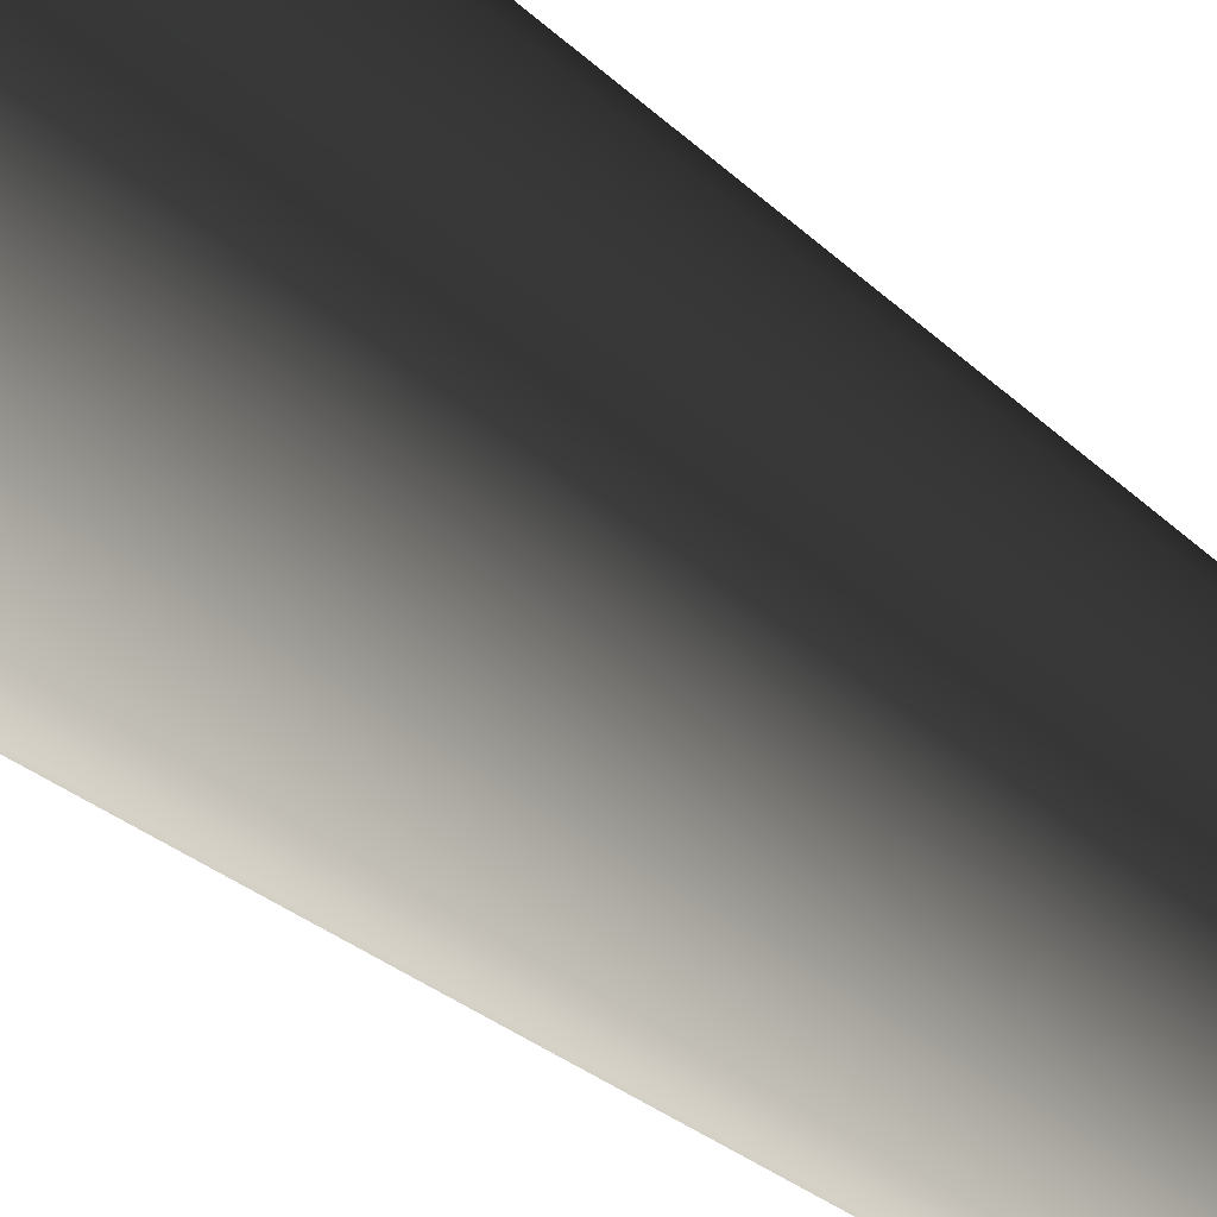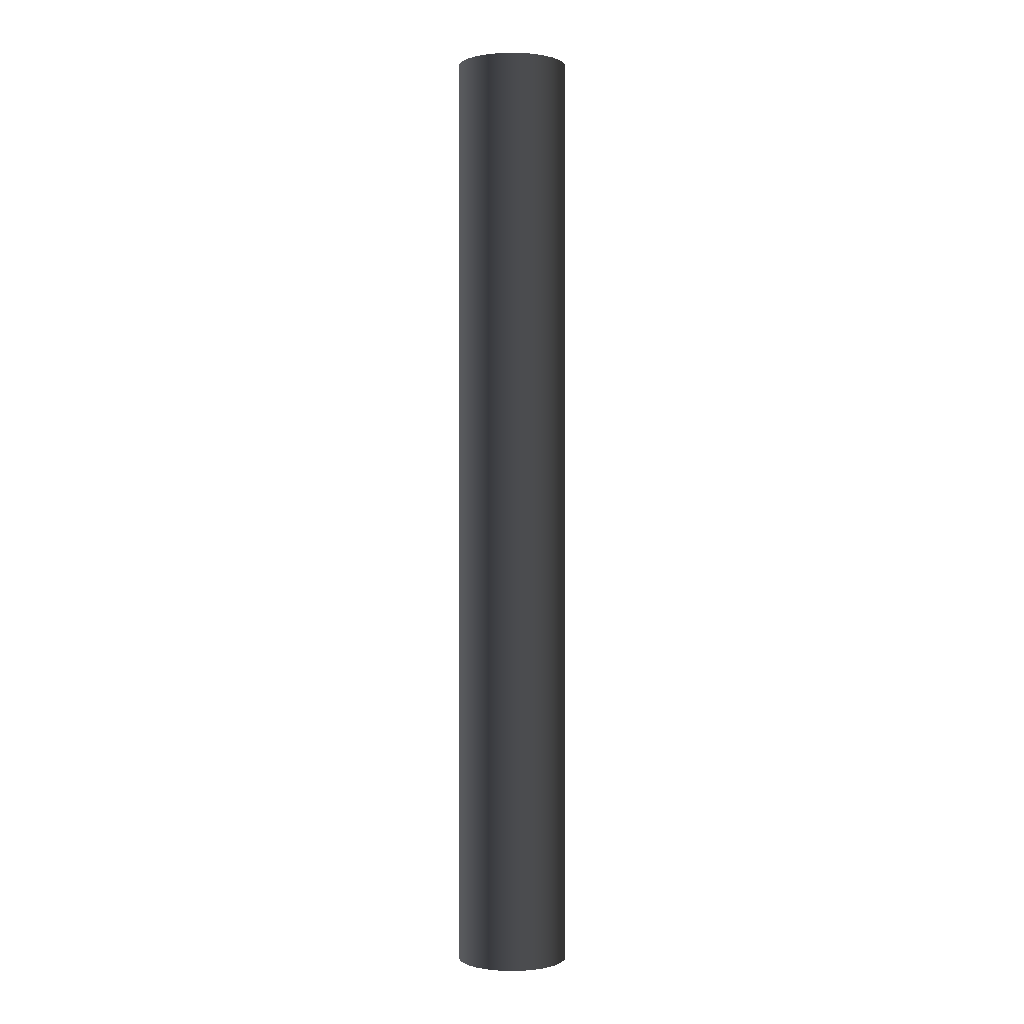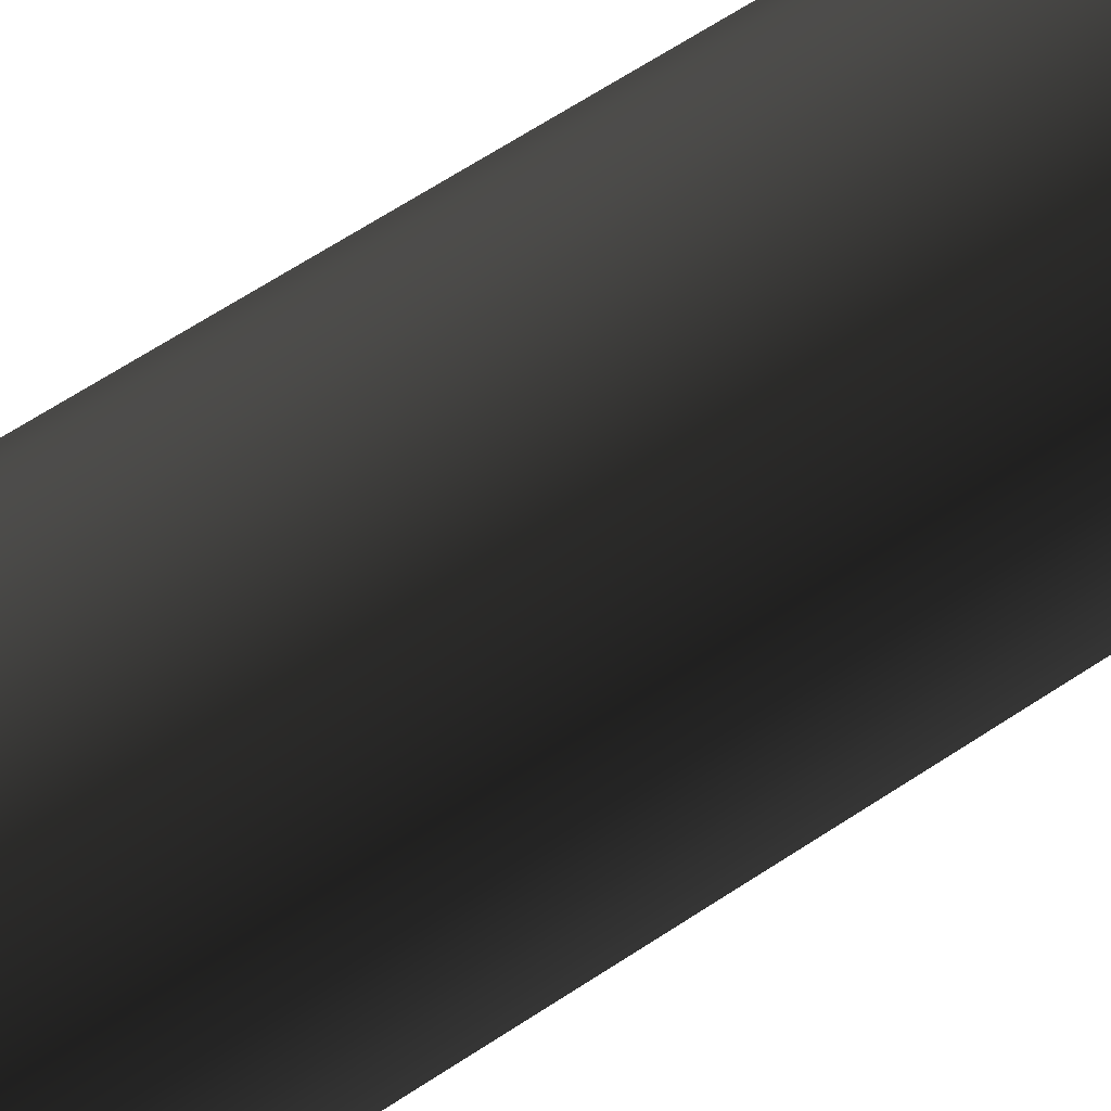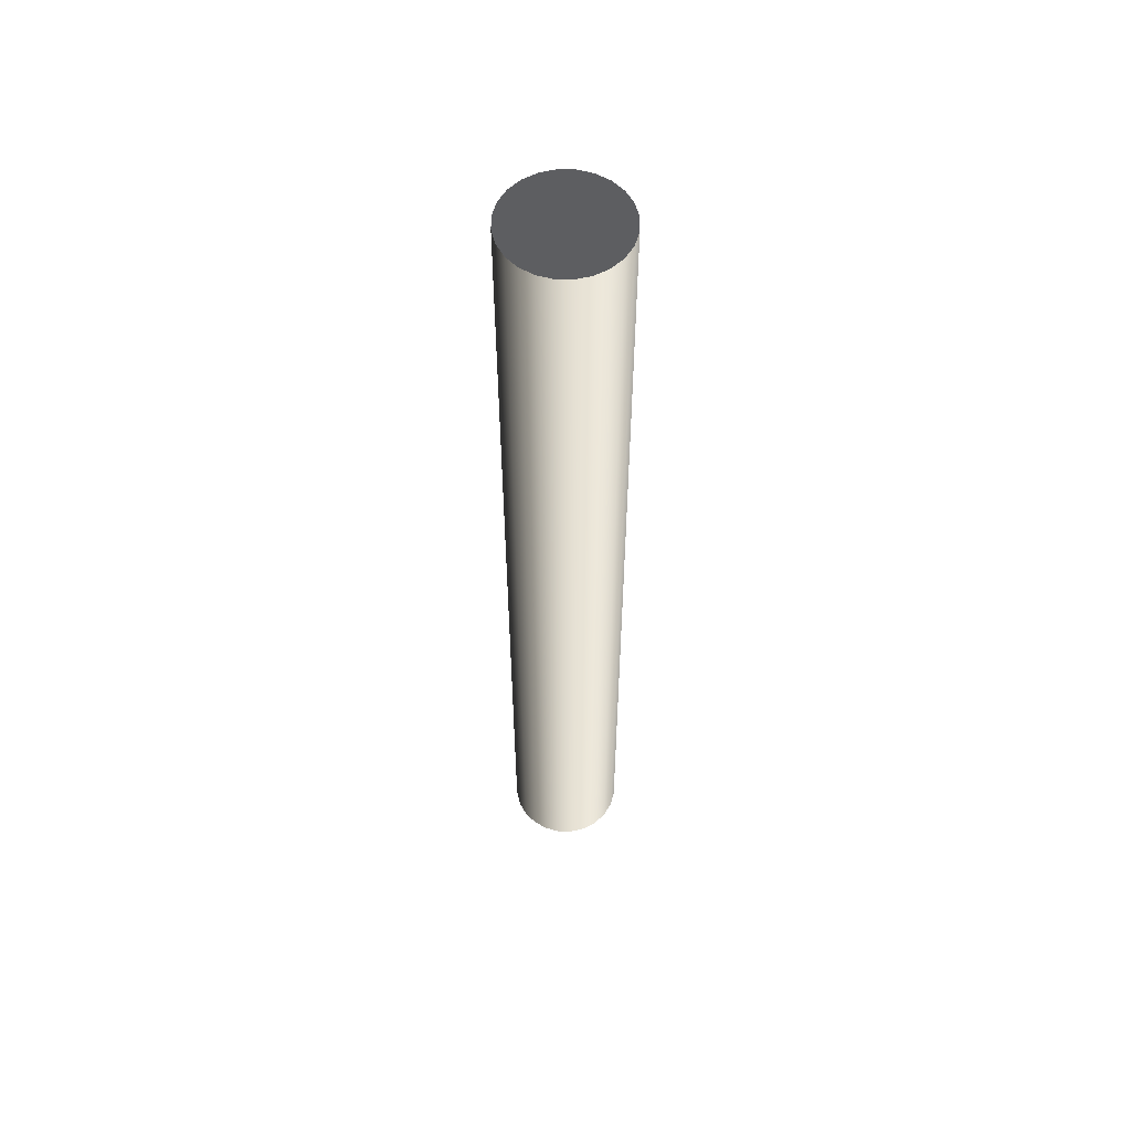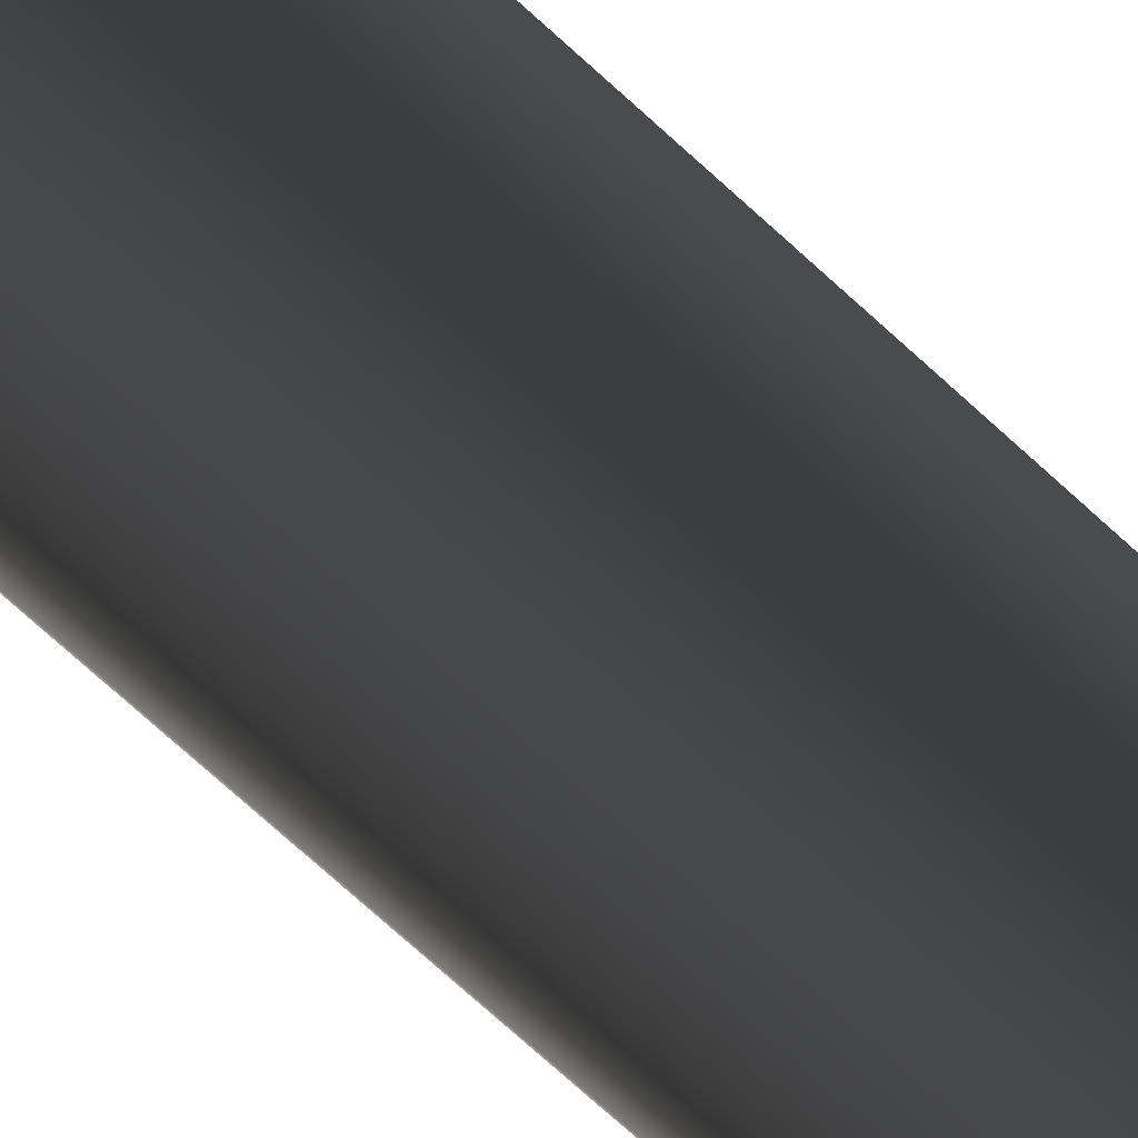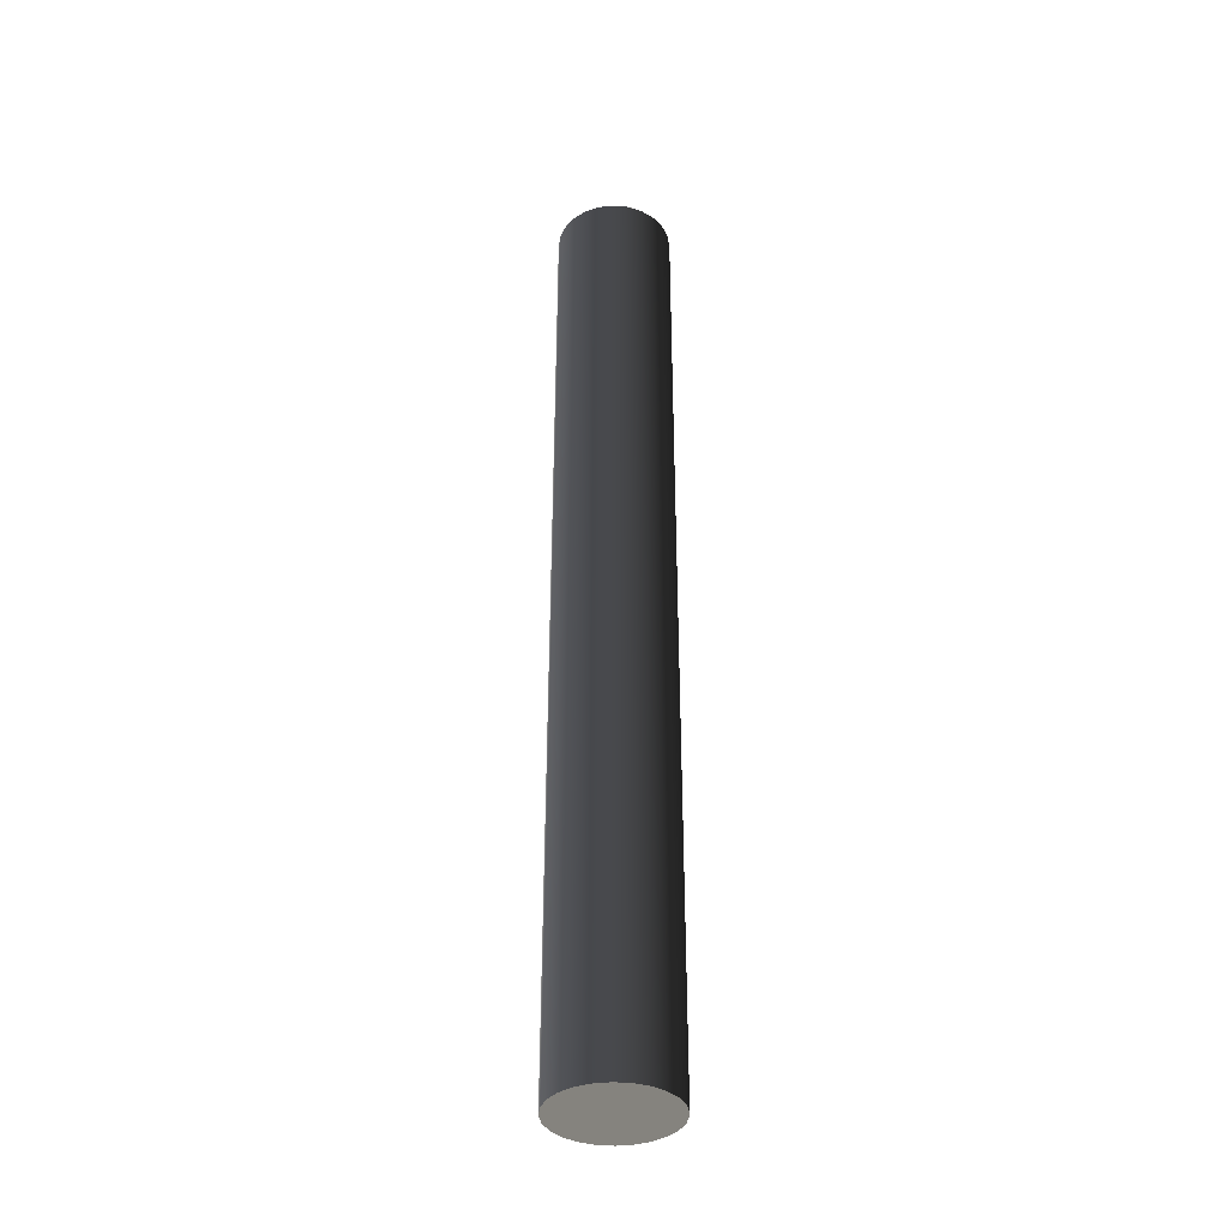
<metadata>
{"format":"obj","ext":"obj","renderer":"f3d","projection":"perspective","resolution":1024,"background":"white","views":[{"elev":-10.8,"azim":-164.2,"up":"+Y"},{"elev":0.1,"azim":25.3,"up":"+Z"},{"elev":43.1,"azim":-131.4,"up":"+Y"},{"elev":56.8,"azim":143.5,"up":"+Z"},{"elev":-64.2,"azim":45.9,"up":"+Y"},{"elev":-37.6,"azim":61.0,"up":"+Z"}]}
</metadata>
<code>
o Group_9__188931__temp_Group_9__188931_.024
v 0.006001 1e-06 0.05
v 0.006001 1e-06 -0.05
v 0.005795 0.001553 -0.05
v 0.005795 0.001553 0.05
v 0.005795 -0.001553 0.05
v 0.005795 -0.001553 -0.05
v 0.005196 -0.003001 0.05
v 0.005196 -0.002999 -0.05
v 0.004243 -0.004243 0.05
v 0.004243 -0.004243 -0.05
v 0.002999 -0.005196 0.05
v 0.002999 -0.005196 -0.05
v 0.001553 -0.005795 0.05
v 0.001553 -0.005795 -0.05
v -1e-06 -0.006001 0.05
v -1e-06 -0.006001 -0.05
v -0.001553 -0.005795 0.05
v -0.001553 -0.005795 -0.05
v -0.003001 -0.005196 0.05
v -0.003001 -0.005196 -0.05
v -0.004243 -0.004243 0.05
v -0.004243 -0.004243 -0.05
v -0.005195 -0.003001 0.05
v -0.005195 -0.002999 -0.05
v -0.005795 -0.001553 0.05
v -0.005795 -0.001553 -0.05
v -0.006001 1e-06 0.05
v -0.006001 1e-06 -0.05
v -0.005795 0.001553 0.05
v -0.005795 0.001553 -0.05
v -0.005195 0.003001 0.05
v -0.005195 0.003001 -0.05
v -0.004243 0.004243 0.05
v -0.004243 0.004243 -0.05
v -0.003001 0.005196 0.05
v -0.003001 0.005196 -0.05
v -0.001553 0.005795 0.05
v -0.001553 0.005795 -0.05
v -1e-06 0.006001 0.05
v -1e-06 0.006001 -0.05
v 0.001553 0.005795 0.05
v 0.001553 0.005795 -0.05
v 0.002999 0.005196 0.05
v 0.002999 0.005196 -0.05
v 0.004243 0.004243 0.05
v 0.004243 0.004243 -0.05
v 0.005196 0.003001 0.05
v 0.005196 0.003001 -0.05
f 1 2 3 4
f 5 6 2 1
f 7 8 6 5
f 9 10 8 7
f 9 11 12 10
f 11 13 14 12
f 13 15 16 14
f 15 17 18 16
f 17 19 20 18
f 19 21 22 20
f 22 21 23 24
f 24 23 25 26
f 26 25 27 28
f 28 27 29 30
f 30 29 31 32
f 32 31 33 34
f 33 35 36 34
f 35 37 38 36
f 37 39 40 38
f 39 41 42 40
f 41 43 44 42
f 43 45 46 44
f 47 48 46 45
f 4 47 5 1
f 5 47 45 7
f 7 45 43 9
f 9 43 41 11
f 11 41 39 13
f 13 39 37 15
f 15 37 35 17
f 17 35 33 19
f 19 33 31 21
f 21 31 29 23
f 23 29 27 25
f 4 3 48 47
f 6 8 3 2
f 3 8 10 48
f 48 10 12 46
f 46 12 14 44
f 44 14 16 42
f 42 16 18 40
f 40 18 20 38
f 38 20 22 36
f 36 22 24 34
f 34 24 26 32
f 32 26 28 30

</code>
